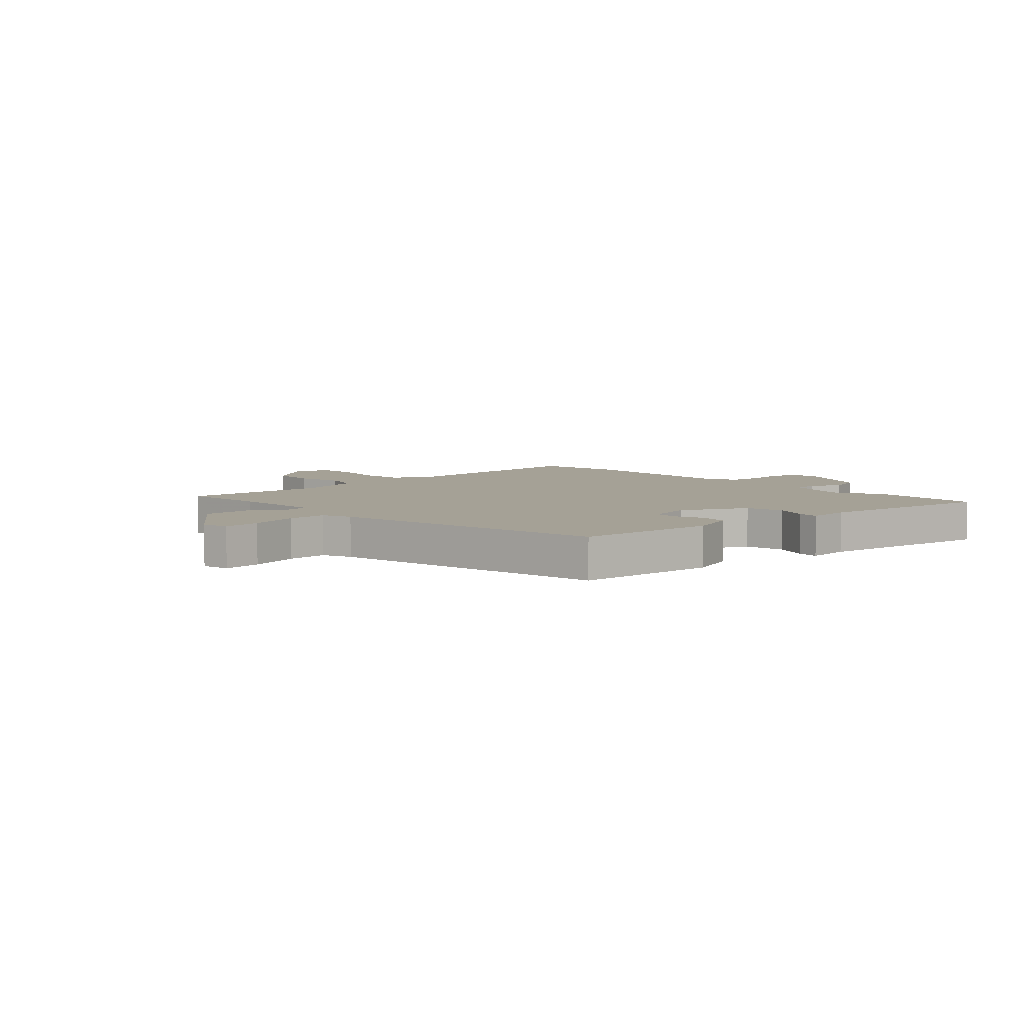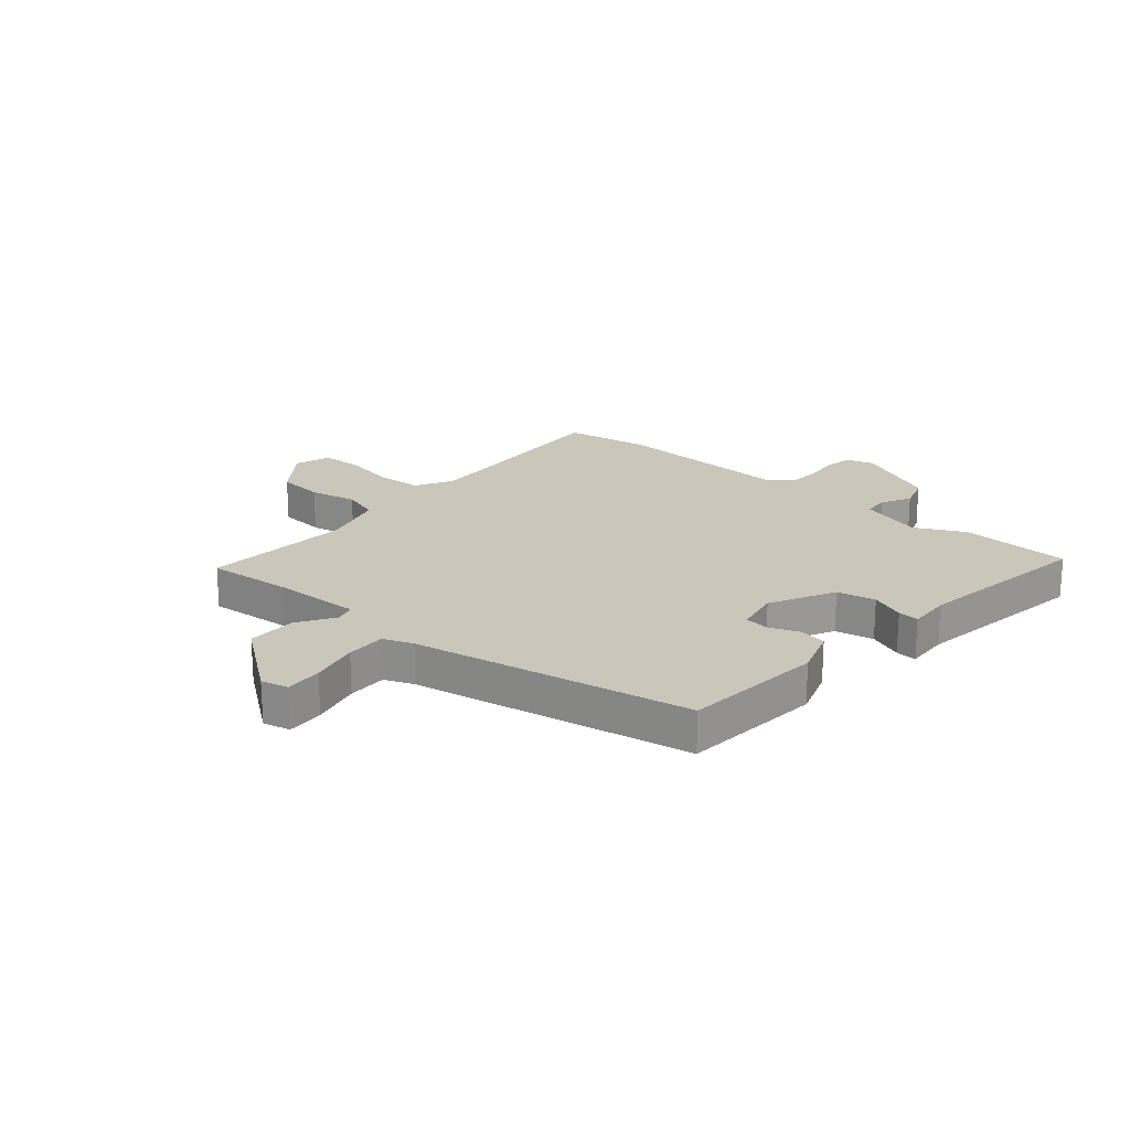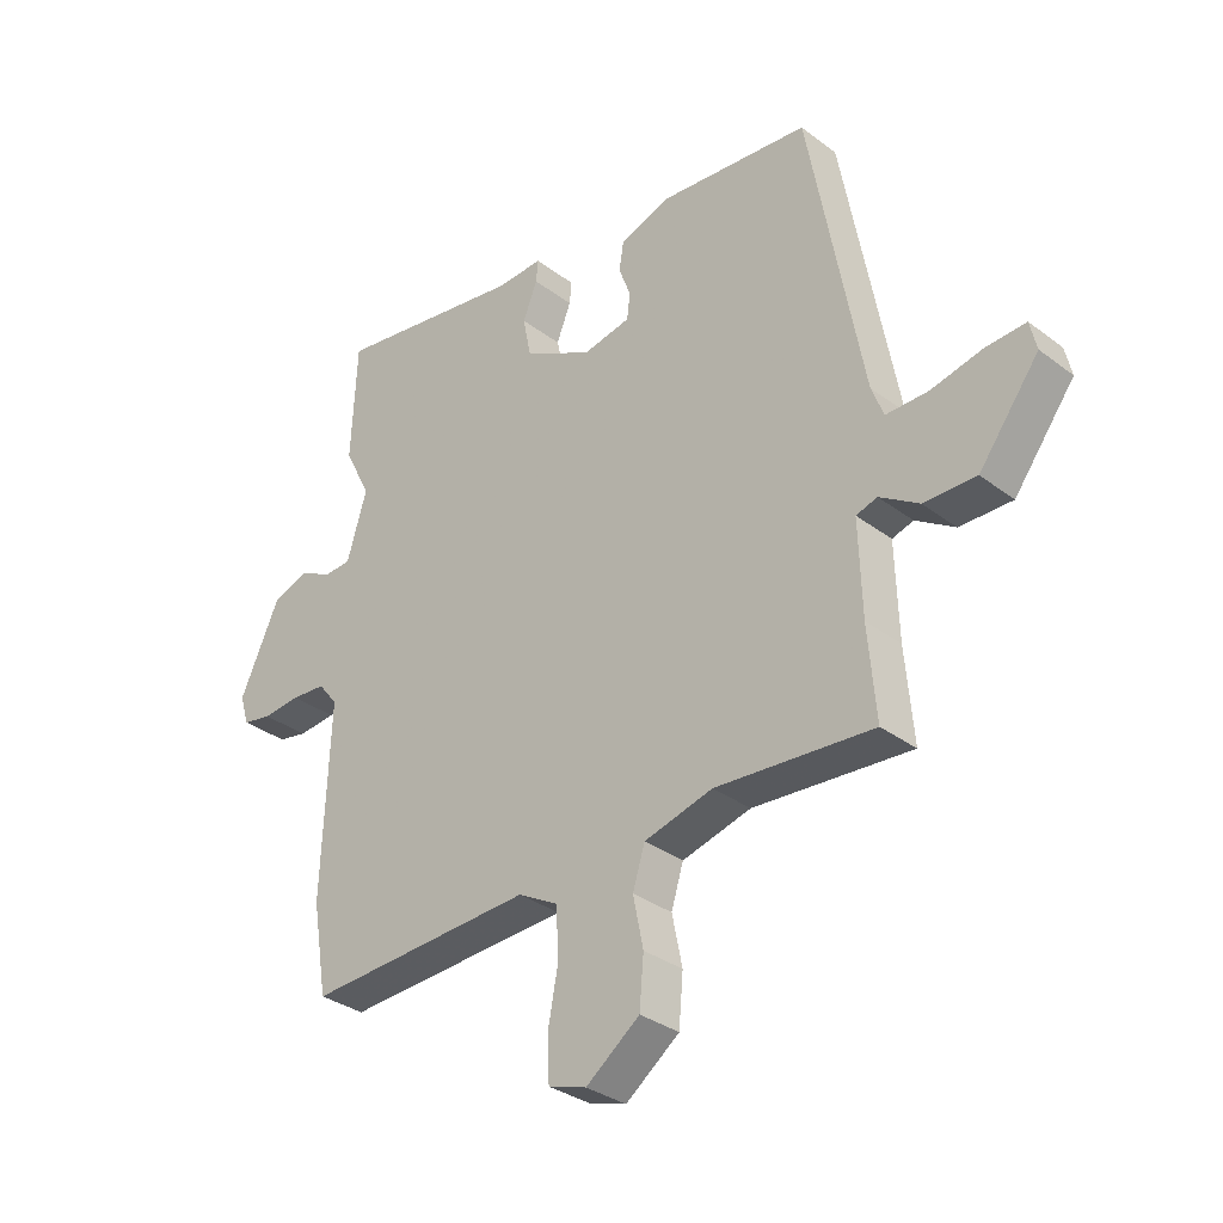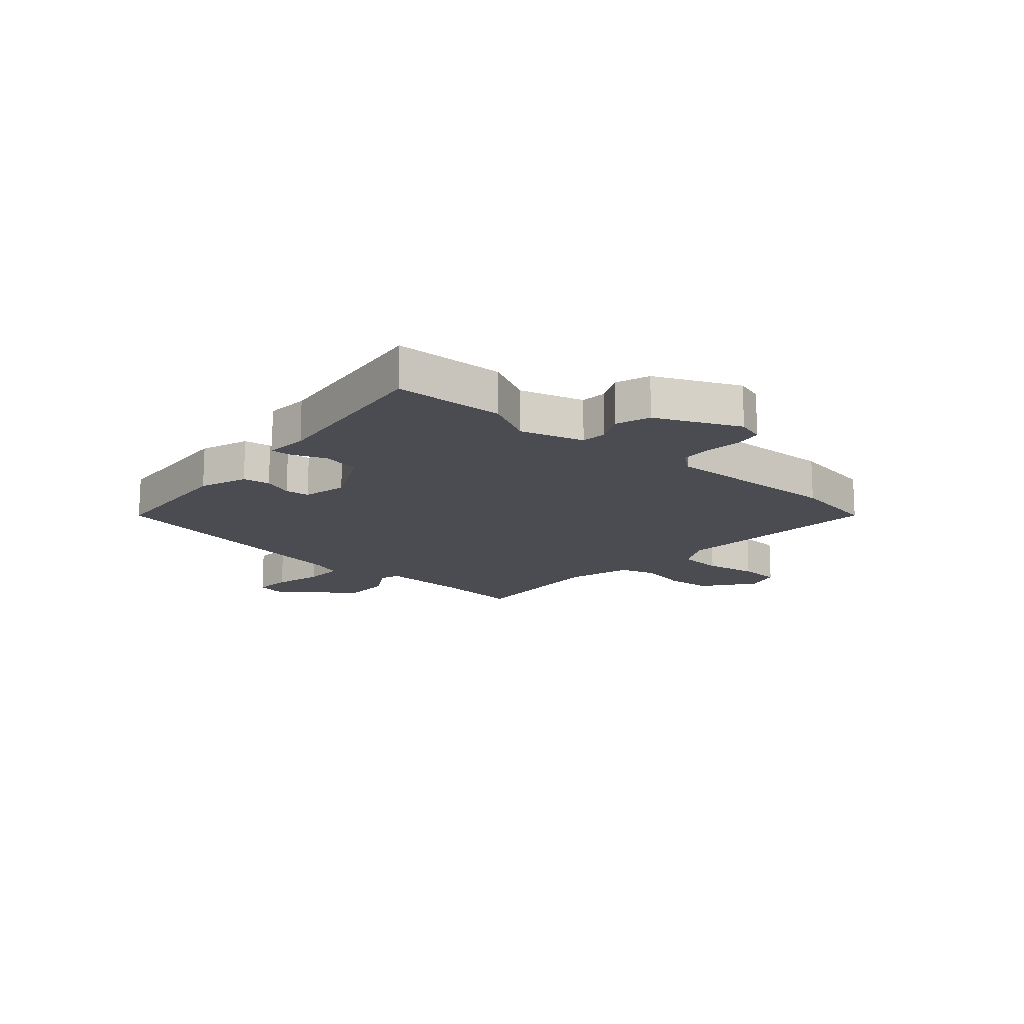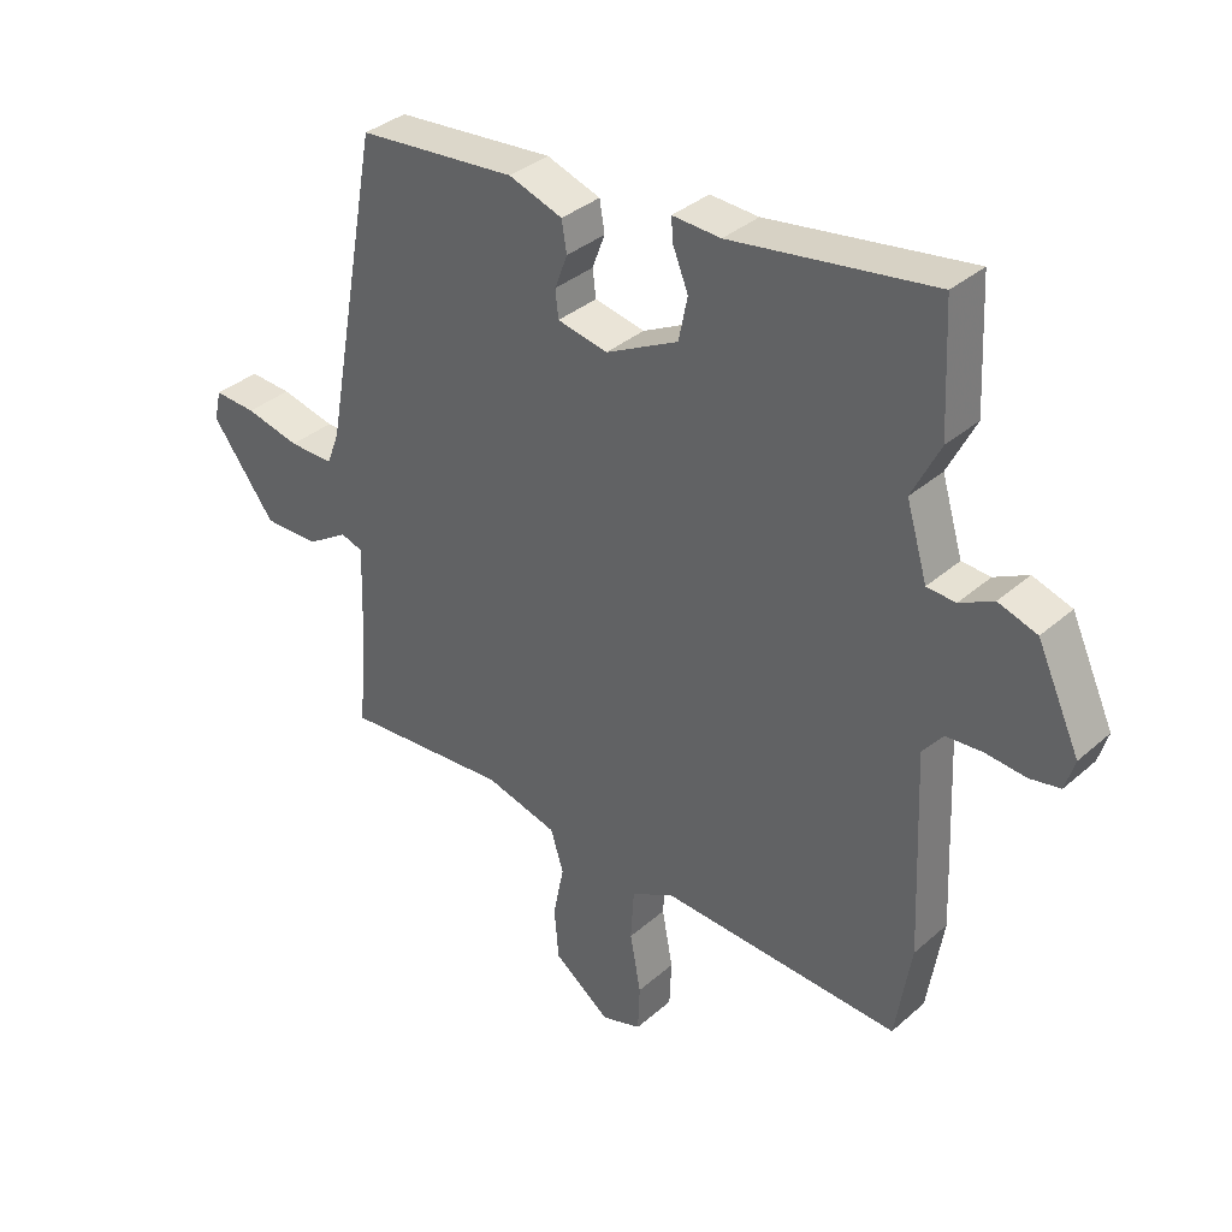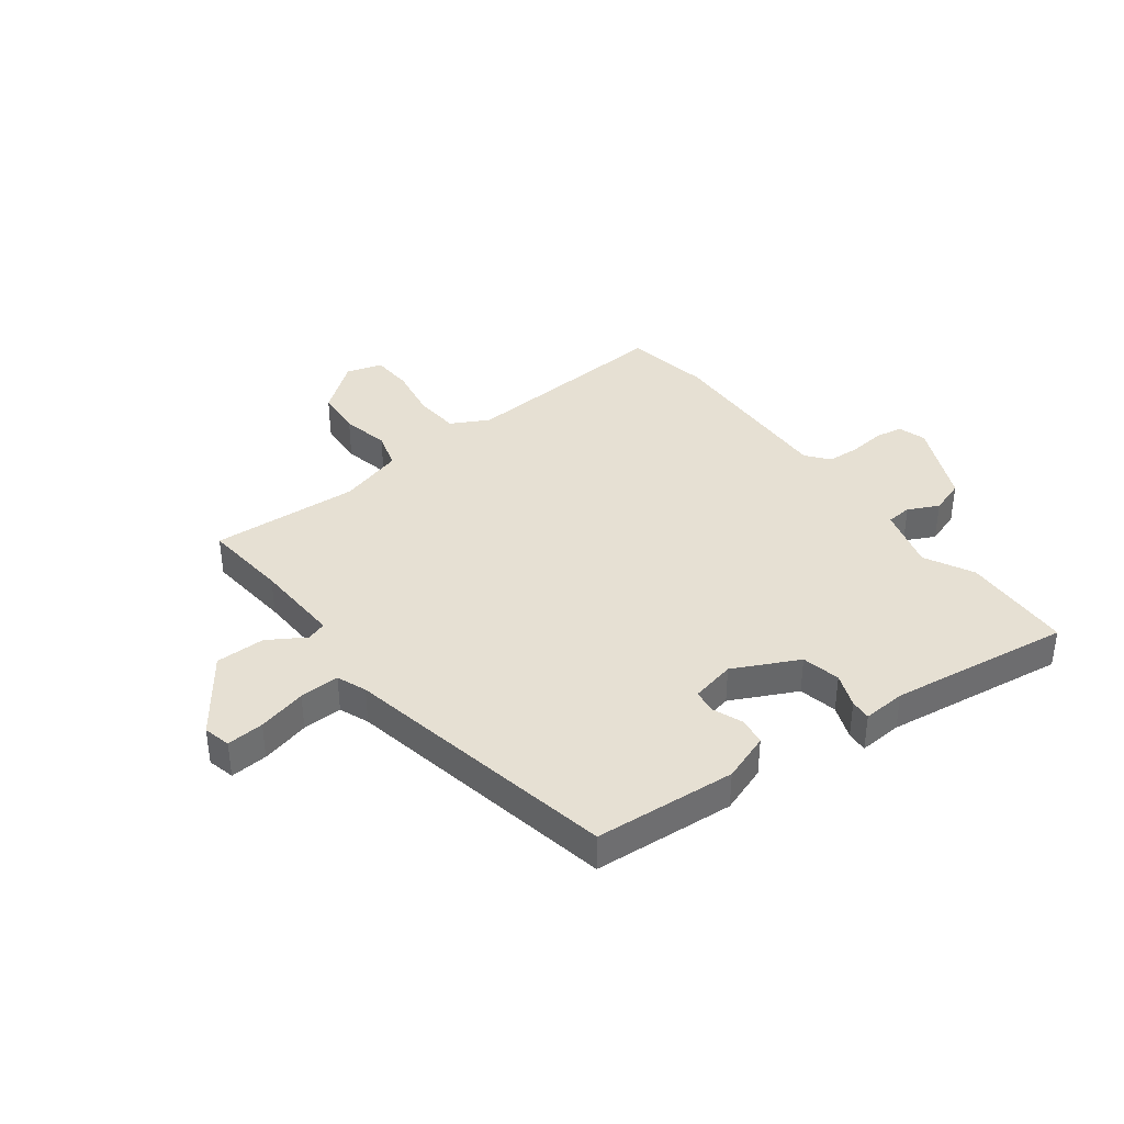
<metadata>
{"format":"obj","ext":"obj","renderer":"f3d","projection":"perspective","resolution":1024,"background":"white","views":[{"elev":6.1,"azim":-43.4,"up":"+Y"},{"elev":21.1,"azim":-49.4,"up":"+Y"},{"elev":-32.6,"azim":-136.2,"up":"+Z"},{"elev":-15.3,"azim":48.1,"up":"+Y"},{"elev":35.3,"azim":41.0,"up":"+Z"},{"elev":38.5,"azim":-37.8,"up":"+Y"}]}
</metadata>
<code>
v 0.497 0.07 0.562
v 0.506 0.07 0.367
v 0.462 0.07 0.28
v 0.495 0.07 0.169
v 0.54 0.07 0.166
v 0.593 0.07 0.193
v 0.654 0.07 0.173
v 0.721 0.07 0.027
v 0.706 0.07 -0.022
v 0.658 0.07 -0.031
v 0.595 0.07 -0.025
v 0.538 0.07 -0.029
v 0.506 0.07 -0.069
v 0.519 0.07 -0.386
v 0.494 0.07 -0.537
v 0.116 0.07 -0.517
v 0.05 0.07 -0.553
v 0.045 0.07 -0.633
v 0.062 0.07 -0.725
v 0.059 0.07 -0.798
v -0.004 0.07 -0.818
v -0.093 0.07 -0.751
v -0.1 0.07 -0.669
v -0.083 0.07 -0.586
v -0.103 0.07 -0.521
v -0.217 0.07 -0.49
v -0.478 0.07 -0.509
v -0.465 0.07 -0.358
v -0.46 0.07 -0.203
v -0.495 0.07 -0.192
v -0.56 0.07 -0.233
v -0.647 0.07 -0.234
v -0.747 0.07 -0.101
v -0.736 0.07 -0.053
v -0.67 0.07 -0.057
v -0.584 0.07 -0.077
v -0.514 0.07 -0.078
v -0.494 0.07 -0.026
v -0.404 0.07 0.462
v -0.155 0.07 0.484
v -0.07 0.07 0.455
v -0.062 0.07 0.407
v -0.082 0.07 0.354
v -0.077 0.07 0.311
v 0.002 0.07 0.295
v 0.116 0.07 0.353
v 0.13 0.07 0.421
v 0.106 0.07 0.481
v 0.103 0.07 0.518
v 0.179 0.07 0.514
v 0.497 0 0.562
v 0.506 0 0.367
v 0.462 0 0.28
v 0.495 0 0.169
v 0.54 0 0.166
v 0.593 0 0.193
v 0.654 0 0.173
v 0.721 0 0.027
v 0.706 0 -0.022
v 0.658 0 -0.031
v 0.595 0 -0.025
v 0.538 0 -0.029
v 0.506 0 -0.069
v 0.519 0 -0.386
v 0.494 0 -0.537
v 0.116 0 -0.517
v 0.05 0 -0.553
v 0.045 0 -0.633
v 0.062 0 -0.725
v 0.059 0 -0.798
v -0.004 0 -0.818
v -0.093 0 -0.751
v -0.1 0 -0.669
v -0.083 0 -0.586
v -0.103 0 -0.521
v -0.217 0 -0.49
v -0.478 0 -0.509
v -0.465 0 -0.358
v -0.46 0 -0.203
v -0.495 0 -0.192
v -0.56 0 -0.233
v -0.647 0 -0.234
v -0.747 0 -0.101
v -0.736 0 -0.053
v -0.67 0 -0.057
v -0.584 0 -0.077
v -0.514 0 -0.078
v -0.494 0 -0.026
v -0.404 0 0.462
v -0.155 0 0.484
v -0.07 0 0.455
v -0.062 0 0.407
v -0.082 0 0.354
v -0.077 0 0.311
v 0.002 0 0.295
v 0.116 0 0.353
v 0.13 0 0.421
v 0.106 0 0.481
v 0.103 0 0.518
v 0.179 0 0.514
f 47 48 49 50
f 1 2 3
f 50 1 3
f 47 50 3
f 46 47 3
f 45 46 3 4
f 44 45 4
f 41 42 43
f 40 41 43
f 39 40 43
f 38 39 43
f 37 38 43 44
f 34 35 36
f 33 34 36
f 32 33 36
f 31 32 36
f 30 31 36
f 29 30 36 37
f 26 27 28
f 25 26 28 29
f 22 23 24
f 21 22 24
f 20 21 24
f 19 20 24
f 18 19 24
f 17 18 24 25
f 37 44 4
f 29 37 4
f 25 29 4
f 17 25 4
f 16 17 4
f 9 10 11
f 8 9 11
f 7 8 11
f 6 7 11
f 5 6 11
f 5 11 12
f 4 5 12 13
f 14 15 16
f 13 14 16
f 4 13 16
f 100 99 98 97
f 53 52 51
f 53 51 100
f 53 100 97
f 53 97 96
f 54 53 96 95
f 54 95 94
f 93 92 91
f 93 91 90
f 93 90 89
f 93 89 88
f 94 93 88 87
f 86 85 84
f 86 84 83
f 86 83 82
f 86 82 81
f 86 81 80
f 87 86 80 79
f 78 77 76
f 79 78 76 75
f 74 73 72
f 74 72 71
f 74 71 70
f 74 70 69
f 74 69 68
f 75 74 68 67
f 54 94 87
f 54 87 79
f 54 79 75
f 54 75 67
f 54 67 66
f 61 60 59
f 61 59 58
f 61 58 57
f 61 57 56
f 61 56 55
f 62 61 55
f 63 62 55 54
f 66 65 64
f 66 64 63
f 66 63 54
f 1 51 52 2
f 2 52 53 3
f 3 53 54 4
f 4 54 55 5
f 5 55 56 6
f 6 56 57 7
f 7 57 58 8
f 8 58 59 9
f 9 59 60 10
f 10 60 61 11
f 11 61 62 12
f 12 62 63 13
f 13 63 64 14
f 14 64 65 15
f 15 65 66 16
f 16 66 67 17
f 17 67 68 18
f 18 68 69 19
f 19 69 70 20
f 20 70 71 21
f 21 71 72 22
f 22 72 73 23
f 23 73 74 24
f 24 74 75 25
f 25 75 76 26
f 26 76 77 27
f 27 77 78 28
f 28 78 79 29
f 29 79 80 30
f 30 80 81 31
f 31 81 82 32
f 32 82 83 33
f 33 83 84 34
f 34 84 85 35
f 35 85 86 36
f 36 86 87 37
f 37 87 88 38
f 38 88 89 39
f 39 89 90 40
f 40 90 91 41
f 41 91 92 42
f 42 92 93 43
f 43 93 94 44
f 44 94 95 45
f 45 95 96 46
f 46 96 97 47
f 47 97 98 48
f 48 98 99 49
f 49 99 100 50
f 50 100 51 1

</code>
